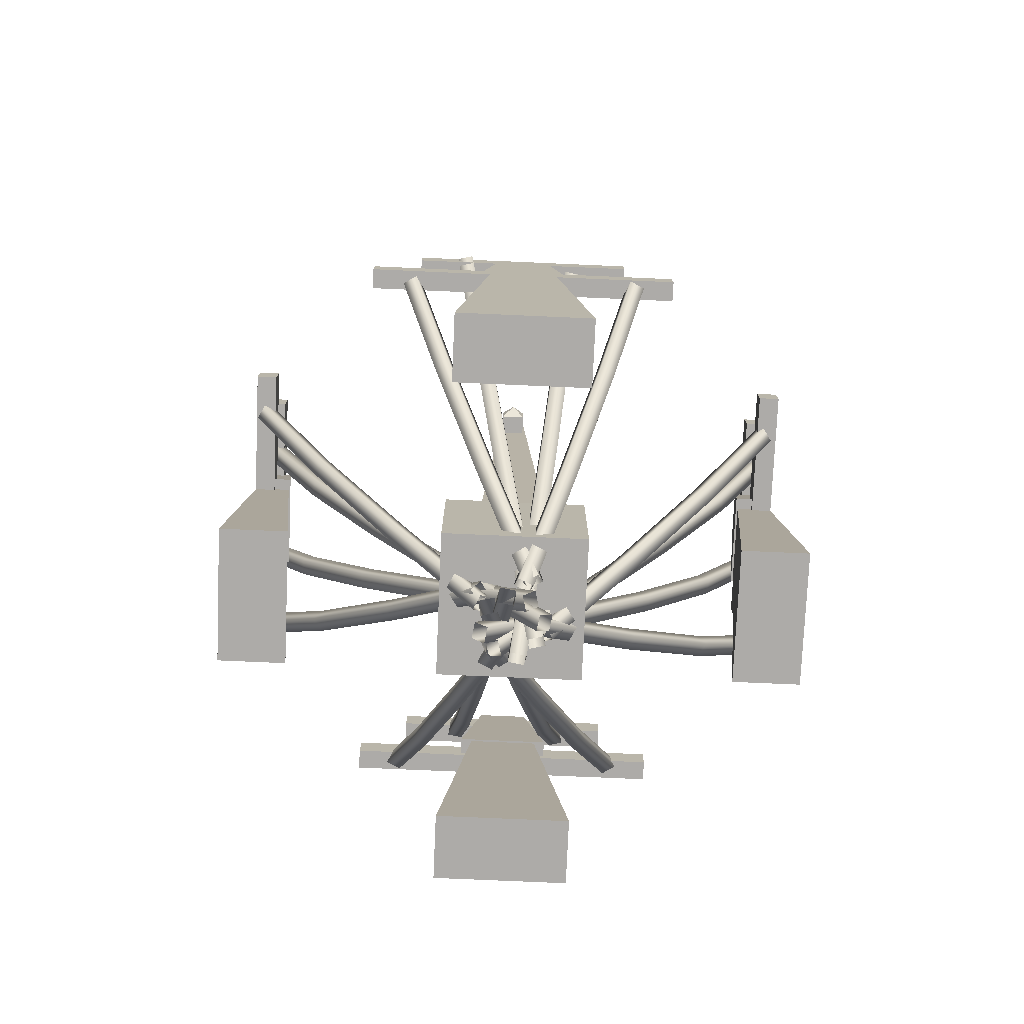
<metadata>
{"format":"obj","ext":"obj","renderer":"f3d","projection":"perspective","resolution":1024,"background":"white","views":[{"elev":-76.5,"azim":-2.5,"up":"+Y"}]}
</metadata>
<code>
g default
v 0.9906 0.5652 1.023
v 1.009 0.5652 1.023
v 0.9906 0.584 1.023
v 1.009 0.584 1.023
v 0.9906 0.584 1.007
v 1.009 0.584 1.007
v 0.9906 0.5652 1.007
v 1.009 0.5652 1.007
v 1 0.5746 1.031
v 0.9693 0.1 1.016
v 1.031 0.1 1.016
v 0.9895 0.608 1.007
v 1.01 0.608 1.007
v 0.9895 0.608 0.9858
v 1.01 0.608 0.9858
v 0.9693 0.1 0.9656
v 1.031 0.1 0.9656
v 0.95 0 1.05
v 1.05 0 1.05
v 0.95 0.1 1.05
v 1.05 0.1 1.05
v 0.95 0.1 0.95
v 1.05 0.1 0.95
v 0.95 0 0.95
v 1.05 0 0.95
v 0.9092 0.2134 1.191
v 0.9133 0.2211 1.185
v 0.9228 0.2208 1.191
v 0.9187 0.213 1.197
v 1.016 -0.01745 1.028
v 0.9806 0.05362 1.089
v 0.9475 0.1293 1.146
v 1.02 -0.009702 1.022
v 0.9848 0.06137 1.083
v 0.9516 0.137 1.14
v 1.011 -0.009377 1.016
v 0.9753 0.06169 1.077
v 0.9422 0.1374 1.134
v 1.007 -0.01713 1.022
v 0.9712 0.05394 1.083
v 0.938 0.1296 1.14
v 1.092 0.2131 1.195
v 1.088 0.2207 1.188
v 1.078 0.2206 1.193
v 1.082 0.213 1.2
v 1.059 0.1281 1.148
v 1.032 0.05105 1.089
v 1.004 -0.02142 1.026
v 1.055 0.1357 1.141
v 1.029 0.05866 1.082
v 1 -0.01382 1.02
v 1.065 0.1358 1.136
v 1.039 0.05884 1.078
v 1.01 -0.01363 1.015
v 1.069 0.1282 1.143
v 1.042 0.05124 1.084
v 1.014 -0.02123 1.022
v 1.045 0.2859 1.196
v 1.044 0.2923 1.187
v 1.033 0.2923 1.189
v 1.034 0.2859 1.198
v 1.027 0.1937 1.154
v 1.019 0.1082 1.102
v 1.009 0.02656 1.045
v 0.9994 -0.05182 0.9839
v 1.026 0.2001 1.146
v 1.017 0.1146 1.094
v 1.008 0.03299 1.037
v 0.998 -0.04538 0.9754
v 1.037 0.2001 1.144
v 1.028 0.1146 1.092
v 1.019 0.03299 1.035
v 1.009 -0.04538 0.9737
v 1.038 0.1937 1.153
v 1.03 0.1082 1.101
v 1.02 0.02656 1.043
v 1.01 -0.05182 0.9821
v 0.9488 0.2913 1.201
v 0.9507 0.2978 1.193
v 0.9616 0.2981 1.196
v 0.9597 0.2916 1.204
v 1.021 -0.04443 0.9938
v 1.004 0.03348 1.054
v 0.9878 0.1147 1.11
v 0.9727 0.1998 1.161
v 1.023 -0.03794 0.9855
v 1.006 0.03997 1.046
v 0.9897 0.1212 1.102
v 0.9746 0.2063 1.153
v 1.012 -0.03822 0.9828
v 0.995 0.03969 1.043
v 0.9788 0.1209 1.099
v 0.9638 0.206 1.15
v 1.01 -0.04472 0.9911
v 0.9931 0.0332 1.051
v 0.9769 0.1144 1.108
v 0.9619 0.1995 1.159
v 1.047 0 1.153
v 0.9534 0 1.153
v 1.025 0.216 1.175
v 0.975 0.216 1.175
v 1.025 0.216 1.2
v 0.975 0.216 1.2
v 1.047 0 1.2
v 0.9534 0 1.2
v 1.033 0.216 1.174
v 0.9669 0.216 1.174
v 1.018 0.3012 1.182
v 0.9822 0.3012 1.182
v 1.018 0.3012 1.2
v 0.9822 0.3012 1.2
v 1.033 0.216 1.2
v 0.9669 0.216 1.2
v 1.08 0.2824 1.186
v 0.9199 0.2824 1.186
v 1.08 0.301 1.186
v 0.9199 0.301 1.186
v 1.08 0.301 1.2
v 0.9199 0.301 1.2
v 1.08 0.2824 1.2
v 0.9199 0.2824 1.2
v 1.114 0.2122 1.186
v 0.8861 0.2122 1.186
v 1.114 0.2308 1.186
v 0.8861 0.2308 1.186
v 1.114 0.2308 1.2
v 0.8861 0.2308 1.2
v 1.114 0.2122 1.2
v 0.8861 0.2122 1.2
v 0.8091 0.2134 0.9092
v 0.8153 0.2211 0.9133
v 0.8094 0.2208 0.9228
v 0.8032 0.213 0.9187
v 0.9717 -0.01745 1.016
v 0.9109 0.05362 0.9806
v 0.8539 0.1293 0.9475
v 0.9779 -0.009702 1.02
v 0.9171 0.06137 0.9848
v 0.86 0.137 0.9516
v 0.9838 -0.009377 1.011
v 0.923 0.06169 0.9753
v 0.866 0.1374 0.9422
v 0.9776 -0.01713 1.007
v 0.9169 0.05394 0.9712
v 0.8598 0.1296 0.938
v 0.8052 0.2131 1.092
v 0.812 0.2207 1.088
v 0.8072 0.2206 1.078
v 0.8004 0.213 1.082
v 0.8521 0.1281 1.059
v 0.9108 0.05105 1.032
v 0.9736 -0.02142 1.004
v 0.8588 0.1357 1.055
v 0.9176 0.05866 1.029
v 0.9803 -0.01382 1
v 0.8637 0.1358 1.065
v 0.9224 0.05884 1.039
v 0.9851 -0.01363 1.01
v 0.8569 0.1282 1.069
v 0.9156 0.05124 1.042
v 0.9784 -0.02123 1.014
v 0.8043 0.2859 1.045
v 0.8128 0.2923 1.044
v 0.811 0.2923 1.033
v 0.8025 0.2859 1.034
v 0.8457 0.1937 1.027
v 0.8977 0.1082 1.019
v 0.9547 0.02656 1.009
v 1.016 -0.05182 0.9994
v 0.8542 0.2001 1.026
v 0.9061 0.1146 1.017
v 0.9632 0.03299 1.008
v 1.025 -0.04538 0.998
v 0.8559 0.2001 1.037
v 0.9079 0.1146 1.028
v 0.965 0.03299 1.019
v 1.026 -0.04538 1.009
v 0.8475 0.1937 1.038
v 0.8995 0.1082 1.03
v 0.9565 0.02656 1.02
v 1.018 -0.05182 1.01
v 0.7987 0.2913 0.9488
v 0.8071 0.2978 0.9507
v 0.8044 0.2981 0.9616
v 0.796 0.2916 0.9597
v 1.006 -0.04443 1.021
v 0.9458 0.03348 1.004
v 0.8897 0.1147 0.9878
v 0.8385 0.1998 0.9727
v 1.014 -0.03794 1.023
v 0.9541 0.03997 1.006
v 0.898 0.1212 0.9897
v 0.8469 0.2063 0.9746
v 1.017 -0.03822 1.012
v 0.9568 0.03969 0.995
v 0.9007 0.1209 0.9788
v 0.8496 0.206 0.9638
v 1.009 -0.04472 1.01
v 0.9485 0.0332 0.9931
v 0.8924 0.1144 0.9769
v 0.8413 0.1995 0.9619
v 0.8466 0 1.047
v 0.8466 0 0.9534
v 0.825 0.216 1.025
v 0.825 0.216 0.975
v 0.8 0.216 1.025
v 0.8 0.216 0.975
v 0.8 0 1.047
v 0.8 0 0.9534
v 0.8264 0.216 1.033
v 0.8264 0.216 0.9669
v 0.8178 0.3012 1.018
v 0.8178 0.3012 0.9822
v 0.8 0.3012 1.018
v 0.8 0.3012 0.9822
v 0.8 0.216 1.033
v 0.8 0.216 0.9669
v 0.8144 0.2824 1.08
v 0.8144 0.2824 0.9199
v 0.8144 0.301 1.08
v 0.8144 0.301 0.9199
v 0.8 0.301 1.08
v 0.8 0.301 0.9199
v 0.8 0.2824 1.08
v 0.8 0.2824 0.9199
v 0.8144 0.2122 1.114
v 0.8144 0.2122 0.8861
v 0.8144 0.2308 1.114
v 0.8144 0.2308 0.8861
v 0.8 0.2308 1.114
v 0.8 0.2308 0.8861
v 0.8 0.2122 1.114
v 0.8 0.2122 0.8861
v 1.091 0.2134 0.8091
v 1.087 0.2211 0.8153
v 1.077 0.2208 0.8094
v 1.081 0.213 0.8032
v 0.9838 -0.01745 0.9717
v 1.019 0.05362 0.9109
v 1.052 0.1293 0.8539
v 0.9797 -0.009702 0.9779
v 1.015 0.06137 0.9171
v 1.048 0.137 0.86
v 0.9891 -0.009377 0.9838
v 1.025 0.06169 0.923
v 1.058 0.1374 0.866
v 0.9933 -0.01713 0.9776
v 1.029 0.05394 0.9169
v 1.062 0.1296 0.8598
v 0.9081 0.2131 0.8052
v 0.9115 0.2207 0.812
v 0.9216 0.2206 0.8072
v 0.9182 0.213 0.8004
v 0.9413 0.1281 0.8521
v 0.9679 0.05105 0.9108
v 0.9964 -0.02142 0.9736
v 0.9447 0.1357 0.8588
v 0.9712 0.05866 0.9176
v 0.9998 -0.01382 0.9803
v 0.9346 0.1358 0.8637
v 0.9611 0.05884 0.9224
v 0.9897 -0.01363 0.9851
v 0.9312 0.1282 0.8569
v 0.9578 0.05124 0.9156
v 0.9863 -0.02123 0.9784
v 0.9548 0.2859 0.8043
v 0.9562 0.2923 0.8128
v 0.9673 0.2923 0.811
v 0.9659 0.2859 0.8025
v 0.9729 0.1937 0.8457
v 0.9814 0.1082 0.8977
v 0.9906 0.02656 0.9547
v 1.001 -0.05182 1.016
v 0.9743 0.2001 0.8542
v 0.9827 0.1146 0.9061
v 0.992 0.03299 0.9632
v 1.002 -0.04538 1.025
v 0.9632 0.2001 0.8559
v 0.9717 0.1146 0.9079
v 0.9809 0.03299 0.965
v 0.9909 -0.04538 1.026
v 0.9619 0.1937 0.8475
v 0.9703 0.1082 0.8995
v 0.9796 0.02656 0.9565
v 0.9895 -0.05182 1.018
v 1.051 0.2913 0.7987
v 1.049 0.2978 0.8071
v 1.038 0.2981 0.8044
v 1.04 0.2916 0.796
v 0.9789 -0.04443 1.006
v 0.9961 0.03348 0.9458
v 1.012 0.1147 0.8897
v 1.027 0.1998 0.8385
v 0.977 -0.03794 1.014
v 0.9941 0.03997 0.9541
v 1.01 0.1212 0.898
v 1.025 0.2063 0.8469
v 0.9878 -0.03822 1.017
v 1.005 0.03969 0.9568
v 1.021 0.1209 0.9007
v 1.036 0.206 0.8496
v 0.9897 -0.04472 1.009
v 1.007 0.0332 0.9485
v 1.023 0.1144 0.8924
v 1.038 0.1995 0.8413
v 0.9534 0 0.8466
v 1.047 0 0.8466
v 0.975 0.216 0.825
v 1.025 0.216 0.825
v 0.975 0.216 0.8
v 1.025 0.216 0.8
v 0.9534 0 0.8
v 1.047 0 0.8
v 0.9669 0.216 0.8264
v 1.033 0.216 0.8264
v 0.9822 0.3012 0.8178
v 1.018 0.3012 0.8178
v 0.9822 0.3012 0.8
v 1.018 0.3012 0.8
v 0.9669 0.216 0.8
v 1.033 0.216 0.8
v 0.9199 0.2824 0.8144
v 1.08 0.2824 0.8144
v 0.9199 0.301 0.8144
v 1.08 0.301 0.8144
v 0.9199 0.301 0.8
v 1.08 0.301 0.8
v 0.9199 0.2824 0.8
v 1.08 0.2824 0.8
v 0.8861 0.2122 0.8144
v 1.114 0.2122 0.8144
v 0.8861 0.2308 0.8144
v 1.114 0.2308 0.8144
v 0.8861 0.2308 0.8
v 1.114 0.2308 0.8
v 0.8861 0.2122 0.8
v 1.114 0.2122 0.8
v 1.191 0.2134 1.091
v 1.185 0.2211 1.087
v 1.191 0.2208 1.077
v 1.197 0.213 1.081
v 1.028 -0.01745 0.9838
v 1.089 0.05362 1.019
v 1.146 0.1293 1.052
v 1.022 -0.009702 0.9797
v 1.083 0.06137 1.015
v 1.14 0.137 1.048
v 1.016 -0.009377 0.9891
v 1.077 0.06169 1.025
v 1.134 0.1374 1.058
v 1.022 -0.01713 0.9933
v 1.083 0.05394 1.029
v 1.14 0.1296 1.062
v 1.195 0.2131 0.9081
v 1.188 0.2207 0.9115
v 1.193 0.2206 0.9216
v 1.2 0.213 0.9182
v 1.148 0.1281 0.9413
v 1.089 0.05105 0.9679
v 1.026 -0.02142 0.9964
v 1.141 0.1357 0.9447
v 1.082 0.05866 0.9712
v 1.02 -0.01382 0.9998
v 1.136 0.1358 0.9346
v 1.078 0.05884 0.9611
v 1.015 -0.01363 0.9897
v 1.143 0.1282 0.9312
v 1.084 0.05124 0.9578
v 1.022 -0.02123 0.9863
v 1.196 0.2859 0.9548
v 1.187 0.2923 0.9562
v 1.189 0.2923 0.9673
v 1.198 0.2859 0.9659
v 1.154 0.1937 0.9729
v 1.102 0.1082 0.9814
v 1.045 0.02656 0.9906
v 0.9839 -0.05182 1.001
v 1.146 0.2001 0.9743
v 1.094 0.1146 0.9827
v 1.037 0.03299 0.992
v 0.9754 -0.04538 1.002
v 1.144 0.2001 0.9632
v 1.092 0.1146 0.9717
v 1.035 0.03299 0.9809
v 0.9737 -0.04538 0.9909
v 1.153 0.1937 0.9619
v 1.101 0.1082 0.9703
v 1.043 0.02656 0.9796
v 0.9821 -0.05182 0.9895
v 1.201 0.2913 1.051
v 1.193 0.2978 1.049
v 1.196 0.2981 1.038
v 1.204 0.2916 1.04
v 0.9938 -0.04443 0.9789
v 1.054 0.03348 0.9961
v 1.11 0.1147 1.012
v 1.161 0.1998 1.027
v 0.9855 -0.03794 0.977
v 1.046 0.03997 0.9941
v 1.102 0.1212 1.01
v 1.153 0.2063 1.025
v 0.9828 -0.03822 0.9878
v 1.043 0.03969 1.005
v 1.099 0.1209 1.021
v 1.15 0.206 1.036
v 0.9911 -0.04472 0.9897
v 1.051 0.0332 1.007
v 1.108 0.1144 1.023
v 1.159 0.1995 1.038
v 1.153 0 0.9534
v 1.153 0 1.047
v 1.175 0.216 0.975
v 1.175 0.216 1.025
v 1.2 0.216 0.975
v 1.2 0.216 1.025
v 1.2 0 0.9534
v 1.2 0 1.047
v 1.174 0.216 0.9669
v 1.174 0.216 1.033
v 1.182 0.3012 0.9822
v 1.182 0.3012 1.018
v 1.2 0.3012 0.9822
v 1.2 0.3012 1.018
v 1.2 0.216 0.9669
v 1.2 0.216 1.033
v 1.186 0.2824 0.9199
v 1.186 0.2824 1.08
v 1.186 0.301 0.9199
v 1.186 0.301 1.08
v 1.2 0.301 0.9199
v 1.2 0.301 1.08
v 1.2 0.2824 0.9199
v 1.2 0.2824 1.08
v 1.186 0.2122 0.8861
v 1.186 0.2122 1.114
v 1.186 0.2308 0.8861
v 1.186 0.2308 1.114
v 1.2 0.2308 0.8861
v 1.2 0.2308 1.114
v 1.2 0.2122 0.8861
v 1.2 0.2122 1.114
g polySurface83
f 9 2 4
f 3 4 5
f 5 4 6
f 5 6 7
f 7 6 8
f 7 8 1
f 1 8 2
f 2 8 4
f 4 8 6
f 7 1 5
f 5 1 3
f 9 4 3
f 1 9 3
f 1 2 9
f 10 11 12
f 12 11 13
f 12 13 14
f 14 13 15
f 14 15 16
f 16 15 17
f 16 17 10
f 10 17 11
f 17 15 11
f 11 15 13
f 16 10 14
f 14 10 12
f 18 19 20
f 20 19 21
f 20 21 22
f 22 21 23
f 22 23 24
f 24 23 25
f 24 25 18
f 18 25 19
f 19 25 21
f 21 25 23
f 24 18 22
f 22 18 20
f 41 32 26
f 26 32 29
f 40 31 41
f 41 31 32
f 39 30 40
f 40 30 31
f 32 35 29
f 29 35 28
f 31 34 32
f 32 34 35
f 30 33 31
f 31 33 34
f 35 38 28
f 28 38 27
f 34 37 35
f 35 37 38
f 33 36 34
f 34 36 37
f 41 26 38
f 38 26 27
f 40 41 37
f 37 41 38
f 39 40 36
f 36 40 37
f 55 52 42
f 42 52 43
f 43 52 44
f 44 52 49
f 44 49 45
f 45 49 46
f 45 46 42
f 42 46 55
f 56 47 57
f 57 47 48
f 55 46 56
f 56 46 47
f 50 51 47
f 47 51 48
f 49 50 46
f 46 50 47
f 50 53 51
f 51 53 54
f 49 52 50
f 50 52 53
f 53 56 54
f 54 56 57
f 52 55 53
f 53 55 56
f 74 70 58
f 58 70 59
f 59 70 60
f 60 70 66
f 60 66 61
f 61 66 62
f 61 62 58
f 58 62 74
f 76 64 77
f 77 64 65
f 75 63 76
f 76 63 64
f 74 62 75
f 75 62 63
f 64 68 65
f 65 68 69
f 67 68 63
f 63 68 64
f 66 67 62
f 62 67 63
f 68 72 69
f 69 72 73
f 67 71 68
f 68 71 72
f 66 70 67
f 67 70 71
f 76 77 72
f 72 77 73
f 71 75 72
f 72 75 76
f 70 74 71
f 71 74 75
f 97 85 78
f 78 85 81
f 96 84 97
f 97 84 85
f 95 83 96
f 96 83 84
f 94 82 95
f 95 82 83
f 85 89 81
f 81 89 80
f 84 88 85
f 85 88 89
f 83 87 84
f 84 87 88
f 86 87 82
f 82 87 83
f 89 93 80
f 80 93 79
f 88 92 89
f 89 92 93
f 87 91 88
f 88 91 92
f 86 90 87
f 87 90 91
f 97 78 93
f 93 78 79
f 96 97 92
f 92 97 93
f 95 96 91
f 91 96 92
f 90 94 91
f 91 94 95
f 98 99 100
f 100 99 101
f 100 101 102
f 102 101 103
f 102 103 104
f 104 103 105
f 104 105 98
f 98 105 99
f 99 105 101
f 101 105 103
f 98 100 104
f 104 100 102
f 106 107 108
f 108 107 109
f 108 109 110
f 110 109 111
f 110 111 112
f 112 111 113
f 112 113 106
f 106 113 107
f 107 113 109
f 109 113 111
f 106 108 112
f 112 108 110
f 114 115 116
f 116 115 117
f 116 117 118
f 118 117 119
f 118 119 120
f 120 119 121
f 120 121 114
f 114 121 115
f 115 121 117
f 117 121 119
f 120 114 118
f 118 114 116
f 122 123 124
f 124 123 125
f 124 125 126
f 126 125 127
f 126 127 128
f 128 127 129
f 128 129 122
f 122 129 123
f 123 129 125
f 125 129 127
f 128 122 126
f 126 122 124
f 145 136 130
f 130 136 133
f 144 135 145
f 145 135 136
f 143 134 144
f 144 134 135
f 136 139 133
f 133 139 132
f 135 138 136
f 136 138 139
f 134 137 135
f 135 137 138
f 139 142 132
f 132 142 131
f 138 141 139
f 139 141 142
f 137 140 138
f 138 140 141
f 145 130 142
f 142 130 131
f 144 145 141
f 141 145 142
f 143 144 140
f 140 144 141
f 159 156 146
f 146 156 147
f 147 156 148
f 148 156 153
f 148 153 149
f 149 153 150
f 149 150 146
f 146 150 159
f 160 151 161
f 161 151 152
f 159 150 160
f 160 150 151
f 154 155 151
f 151 155 152
f 153 154 150
f 150 154 151
f 154 157 155
f 155 157 158
f 153 156 154
f 154 156 157
f 157 160 158
f 158 160 161
f 156 159 157
f 157 159 160
f 178 174 162
f 162 174 163
f 163 174 164
f 164 174 170
f 164 170 165
f 165 170 166
f 165 166 162
f 162 166 178
f 180 168 181
f 181 168 169
f 179 167 180
f 180 167 168
f 178 166 179
f 179 166 167
f 168 172 169
f 169 172 173
f 171 172 167
f 167 172 168
f 170 171 166
f 166 171 167
f 172 176 173
f 173 176 177
f 171 175 172
f 172 175 176
f 170 174 171
f 171 174 175
f 180 181 176
f 176 181 177
f 175 179 176
f 176 179 180
f 174 178 175
f 175 178 179
f 201 189 182
f 182 189 185
f 200 188 201
f 201 188 189
f 199 187 200
f 200 187 188
f 198 186 199
f 199 186 187
f 189 193 185
f 185 193 184
f 188 192 189
f 189 192 193
f 187 191 188
f 188 191 192
f 190 191 186
f 186 191 187
f 193 197 184
f 184 197 183
f 192 196 193
f 193 196 197
f 191 195 192
f 192 195 196
f 190 194 191
f 191 194 195
f 201 182 197
f 197 182 183
f 200 201 196
f 196 201 197
f 199 200 195
f 195 200 196
f 194 198 195
f 195 198 199
f 202 203 204
f 204 203 205
f 204 205 206
f 206 205 207
f 206 207 208
f 208 207 209
f 208 209 202
f 202 209 203
f 203 209 205
f 205 209 207
f 202 204 208
f 208 204 206
f 210 211 212
f 212 211 213
f 212 213 214
f 214 213 215
f 214 215 216
f 216 215 217
f 216 217 210
f 210 217 211
f 211 217 213
f 213 217 215
f 210 212 216
f 216 212 214
f 218 219 220
f 220 219 221
f 220 221 222
f 222 221 223
f 222 223 224
f 224 223 225
f 224 225 218
f 218 225 219
f 219 225 221
f 221 225 223
f 224 218 222
f 222 218 220
f 226 227 228
f 228 227 229
f 228 229 230
f 230 229 231
f 230 231 232
f 232 231 233
f 232 233 226
f 226 233 227
f 227 233 229
f 229 233 231
f 232 226 230
f 230 226 228
f 249 240 234
f 234 240 237
f 248 239 249
f 249 239 240
f 247 238 248
f 248 238 239
f 240 243 237
f 237 243 236
f 239 242 240
f 240 242 243
f 238 241 239
f 239 241 242
f 243 246 236
f 236 246 235
f 242 245 243
f 243 245 246
f 241 244 242
f 242 244 245
f 249 234 246
f 246 234 235
f 248 249 245
f 245 249 246
f 247 248 244
f 244 248 245
f 263 260 250
f 250 260 251
f 251 260 252
f 252 260 257
f 252 257 253
f 253 257 254
f 253 254 250
f 250 254 263
f 264 255 265
f 265 255 256
f 263 254 264
f 264 254 255
f 258 259 255
f 255 259 256
f 257 258 254
f 254 258 255
f 258 261 259
f 259 261 262
f 257 260 258
f 258 260 261
f 261 264 262
f 262 264 265
f 260 263 261
f 261 263 264
f 282 278 266
f 266 278 267
f 267 278 268
f 268 278 274
f 268 274 269
f 269 274 270
f 269 270 266
f 266 270 282
f 284 272 285
f 285 272 273
f 283 271 284
f 284 271 272
f 282 270 283
f 283 270 271
f 272 276 273
f 273 276 277
f 275 276 271
f 271 276 272
f 274 275 270
f 270 275 271
f 276 280 277
f 277 280 281
f 275 279 276
f 276 279 280
f 274 278 275
f 275 278 279
f 284 285 280
f 280 285 281
f 279 283 280
f 280 283 284
f 278 282 279
f 279 282 283
f 305 293 286
f 286 293 289
f 304 292 305
f 305 292 293
f 303 291 304
f 304 291 292
f 302 290 303
f 303 290 291
f 293 297 289
f 289 297 288
f 292 296 293
f 293 296 297
f 291 295 292
f 292 295 296
f 294 295 290
f 290 295 291
f 297 301 288
f 288 301 287
f 296 300 297
f 297 300 301
f 295 299 296
f 296 299 300
f 294 298 295
f 295 298 299
f 305 286 301
f 301 286 287
f 304 305 300
f 300 305 301
f 303 304 299
f 299 304 300
f 298 302 299
f 299 302 303
f 306 307 308
f 308 307 309
f 308 309 310
f 310 309 311
f 310 311 312
f 312 311 313
f 312 313 306
f 306 313 307
f 307 313 309
f 309 313 311
f 306 308 312
f 312 308 310
f 314 315 316
f 316 315 317
f 316 317 318
f 318 317 319
f 318 319 320
f 320 319 321
f 320 321 314
f 314 321 315
f 315 321 317
f 317 321 319
f 314 316 320
f 320 316 318
f 322 323 324
f 324 323 325
f 324 325 326
f 326 325 327
f 326 327 328
f 328 327 329
f 328 329 322
f 322 329 323
f 323 329 325
f 325 329 327
f 328 322 326
f 326 322 324
f 330 331 332
f 332 331 333
f 332 333 334
f 334 333 335
f 334 335 336
f 336 335 337
f 336 337 330
f 330 337 331
f 331 337 333
f 333 337 335
f 336 330 334
f 334 330 332
f 353 344 338
f 338 344 341
f 352 343 353
f 353 343 344
f 351 342 352
f 352 342 343
f 344 347 341
f 341 347 340
f 343 346 344
f 344 346 347
f 342 345 343
f 343 345 346
f 347 350 340
f 340 350 339
f 346 349 347
f 347 349 350
f 345 348 346
f 346 348 349
f 353 338 350
f 350 338 339
f 352 353 349
f 349 353 350
f 351 352 348
f 348 352 349
f 367 364 354
f 354 364 355
f 355 364 356
f 356 364 361
f 356 361 357
f 357 361 358
f 357 358 354
f 354 358 367
f 368 359 369
f 369 359 360
f 367 358 368
f 368 358 359
f 362 363 359
f 359 363 360
f 361 362 358
f 358 362 359
f 362 365 363
f 363 365 366
f 361 364 362
f 362 364 365
f 365 368 366
f 366 368 369
f 364 367 365
f 365 367 368
f 386 382 370
f 370 382 371
f 371 382 372
f 372 382 378
f 372 378 373
f 373 378 374
f 373 374 370
f 370 374 386
f 388 376 389
f 389 376 377
f 387 375 388
f 388 375 376
f 386 374 387
f 387 374 375
f 376 380 377
f 377 380 381
f 379 380 375
f 375 380 376
f 378 379 374
f 374 379 375
f 380 384 381
f 381 384 385
f 379 383 380
f 380 383 384
f 378 382 379
f 379 382 383
f 388 389 384
f 384 389 385
f 383 387 384
f 384 387 388
f 382 386 383
f 383 386 387
f 409 397 390
f 390 397 393
f 408 396 409
f 409 396 397
f 407 395 408
f 408 395 396
f 406 394 407
f 407 394 395
f 397 401 393
f 393 401 392
f 396 400 397
f 397 400 401
f 395 399 396
f 396 399 400
f 398 399 394
f 394 399 395
f 401 405 392
f 392 405 391
f 400 404 401
f 401 404 405
f 399 403 400
f 400 403 404
f 398 402 399
f 399 402 403
f 409 390 405
f 405 390 391
f 408 409 404
f 404 409 405
f 407 408 403
f 403 408 404
f 402 406 403
f 403 406 407
f 410 411 412
f 412 411 413
f 412 413 414
f 414 413 415
f 414 415 416
f 416 415 417
f 416 417 410
f 410 417 411
f 411 417 413
f 413 417 415
f 410 412 416
f 416 412 414
f 418 419 420
f 420 419 421
f 420 421 422
f 422 421 423
f 422 423 424
f 424 423 425
f 424 425 418
f 418 425 419
f 419 425 421
f 421 425 423
f 418 420 424
f 424 420 422
f 426 427 428
f 428 427 429
f 428 429 430
f 430 429 431
f 430 431 432
f 432 431 433
f 432 433 426
f 426 433 427
f 427 433 429
f 429 433 431
f 432 426 430
f 430 426 428
f 434 435 436
f 436 435 437
f 436 437 438
f 438 437 439
f 438 439 440
f 440 439 441
f 440 441 434
f 434 441 435
f 435 441 437
f 437 441 439
f 440 434 438
f 438 434 436

</code>
